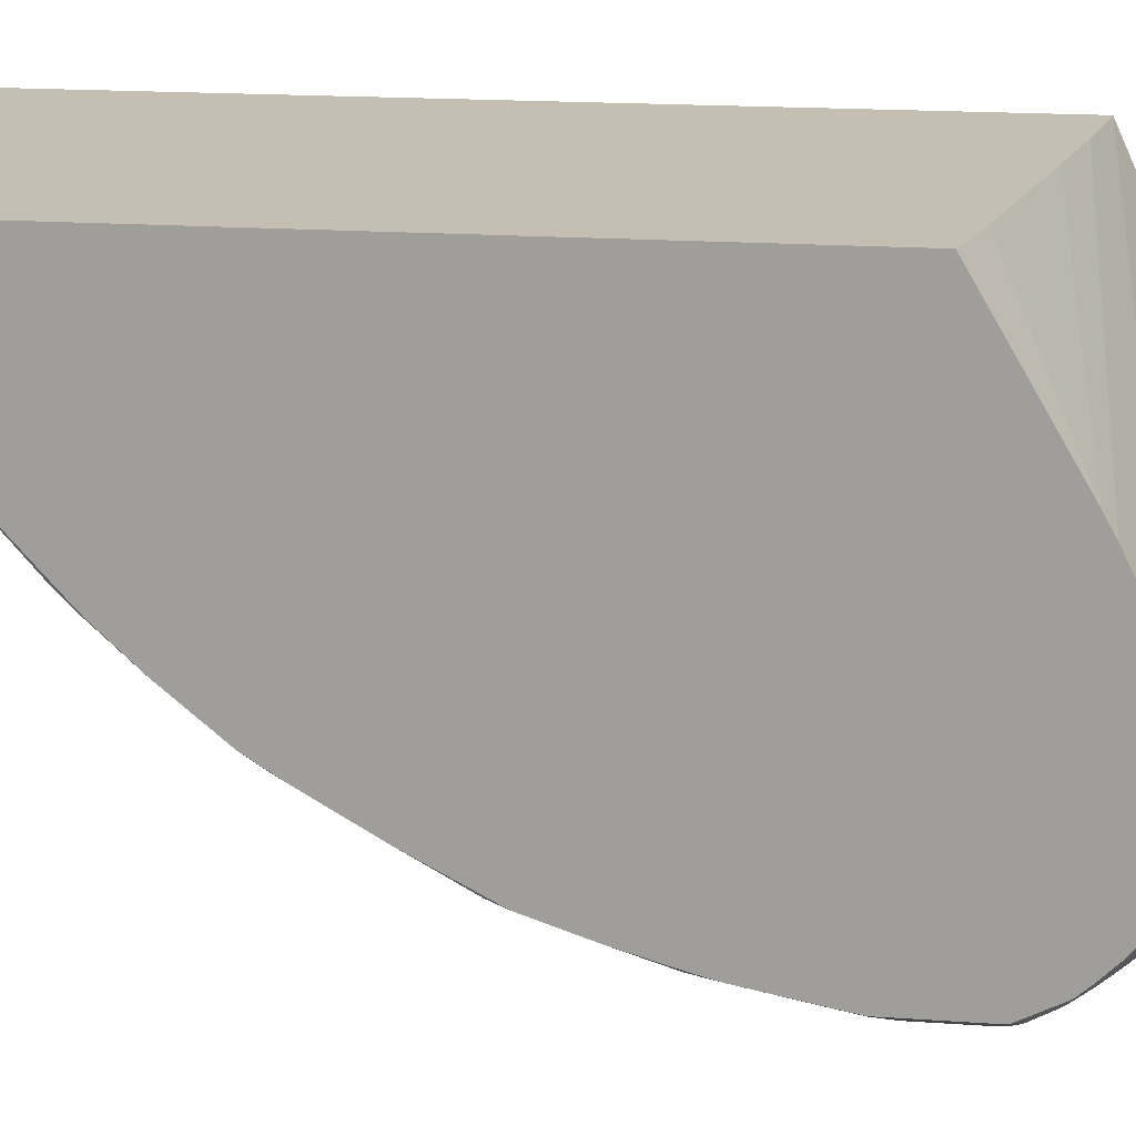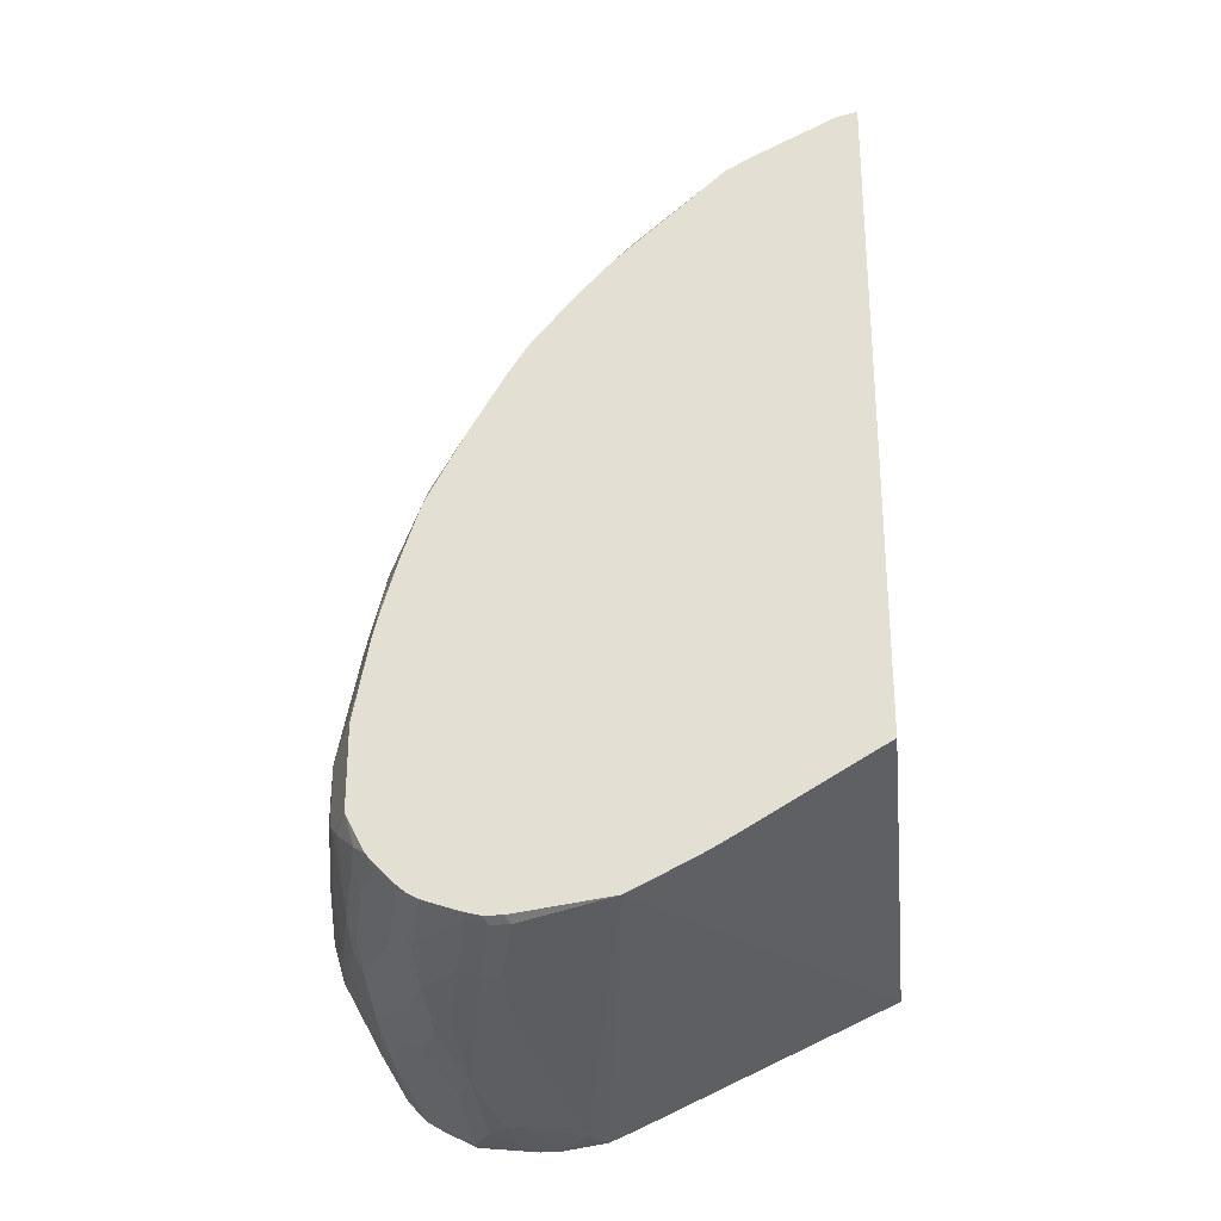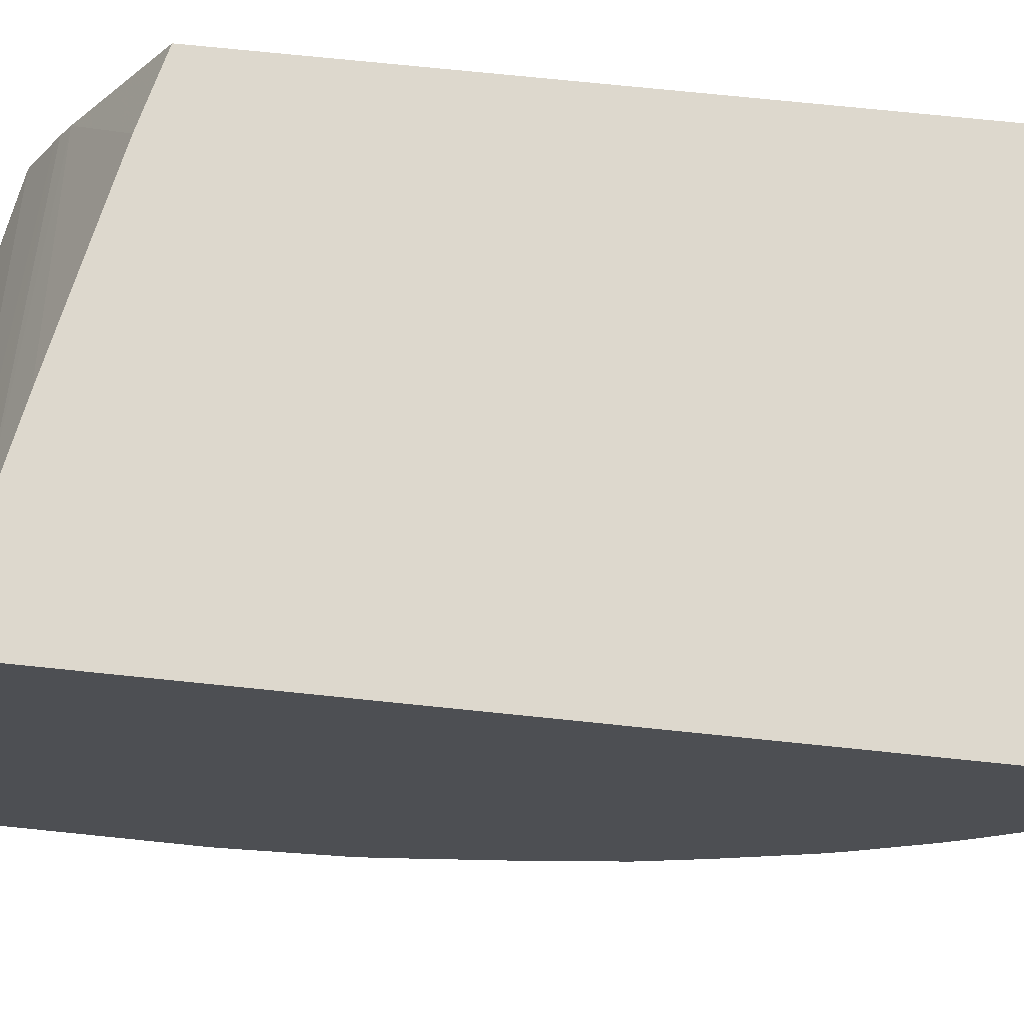
<metadata>
{"format":"obj","ext":"obj","renderer":"f3d","projection":"perspective","resolution":1024,"background":"white","views":[{"elev":17.6,"azim":-82.0,"up":"+Z"},{"elev":-27.7,"azim":-83.9,"up":"+Y"},{"elev":72.1,"azim":95.9,"up":"+Z"}]}
</metadata>
<code>
v 0.1259 -0.3187 -0.3319
v 0.03786 -0.3031 -0.3319
v -0.313 -0.332 -0.5124
v -0.313 -0.3509 -0.5503
v -0.313 -0.3599 -0.5684
v 0.1259 -0.442 -0.6
v 0.1259 0.4971 -0.3319
v -0.313 -0.316 -0.4823
v -0.313 -0.3265 -0.5016
v -0.05684 -0.2842 -0.3319
v -0.313 -0.3739 -0.668
v -0.3031 -0.3789 -0.6631
v -0.2273 -0.3978 -0.682
v -0.1326 -0.4168 -0.682
v 0.0947 -0.4546 -0.6441
v 0.1259 -0.4533 -0.6265
v 0.1259 0.4825 -0.3689
v 0.1231 0.4831 -0.3695
v 0.0947 0.4925 -0.36
v -4.106e-05 0.5115 -0.3411
v 0.05191 0.5066 -0.3319
v -0.2444 -0.2444 -0.3319
v -0.313 -0.2273 -0.3319
v -0.313 -0.3739 -0.6869
v -0.3031 -0.3789 -0.682
v -0.2273 -0.3978 -0.7009
v 0.0568 -0.4546 -0.7009
v 0.1259 -0.4608 -0.6753
v 0.1259 0.4712 -0.3954
v 0.12 0.461 -0.4232
v 0.1137 0.4736 -0.3979
v 0.03786 0.4925 -0.3789
v -0.1136 0.5115 -0.3411
v -4.106e-05 0.5115 -0.3319
v 0.04417 0.4799 -0.4042
v 0.06312 0.461 -0.4421
v -0.313 0.4545 -0.3319
v -0.313 -0.3729 -0.6916
v -0.3031 -0.3741 -0.7033
v -0.2273 -0.3931 -0.7223
v -0.03789 -0.4357 -0.7389
v 0.0568 -0.4546 -0.7199
v 0.1259 -0.4608 -0.6948
v 0.1259 0.4598 -0.4219
v 0.1259 0.4408 -0.4599
v 0.12 0.442 -0.461
v 0.0568 0.4736 -0.4168
v -0.08842 0.4799 -0.4042
v -0.12 0.5052 -0.3537
v -0.1564 0.5066 -0.3319
v -0.1429 0.5091 -0.3319
v -0.1228 0.5115 -0.3319
v -0.03158 0.461 -0.4421
v 0.04417 0.4231 -0.499
v -0.2653 0.4735 -0.3319
v -0.313 0.4499 -0.3525
v -0.3126 -0.3694 -0.7057
v -0.313 -0.3692 -0.7054
v -0.2842 -0.3741 -0.7223
v -0.313 -0.3575 -0.7401
v -0.2084 -0.3931 -0.7412
v -0.1326 -0.412 -0.7412
v -0.0947 -0.4168 -0.7578
v -0.05684 -0.4168 -0.7767
v -4.106e-05 -0.4357 -0.7578
v 0.07575 -0.4546 -0.7389
v -0.1136 -0.412 -0.7601
v 0.1137 -0.4546 -0.7578
v 0.1259 -0.4546 -0.7578
v 0.1259 0.3822 -0.5339
v 0.12 0.3851 -0.5368
v 0.08207 0.4042 -0.5179
v -0.101 0.4862 -0.3916
v -0.05053 0.4231 -0.499
v -0.1073 0.442 -0.461
v -0.12 0.4483 -0.4484
v -0.1958 0.4673 -0.3916
v -0.1958 0.4862 -0.3537
v -0.1579 0.5052 -0.3347
v -0.1579 0.4294 -0.4674
v -0.1612 0.5055 -0.3319
v 0.08207 0.3472 -0.5937
v 0.006275 0.3851 -0.5558
v -0.2199 0.4878 -0.3319
v -0.2108 0.4878 -0.3411
v -0.2486 0.4689 -0.36
v -0.3055 0.4499 -0.36
v -0.3079 0.4452 -0.3695
v -0.313 0.431 -0.3904
v -0.2652 -0.3741 -0.7412
v -0.313 -0.3544 -0.7461
v -0.2557 -0.3694 -0.7625
v -0.2463 -0.3741 -0.7601
v -0.1894 -0.3931 -0.7601
v -4.106e-05 -0.4294 -0.7704
v -0.07579 -0.412 -0.7791
v -0.05684 -0.4105 -0.7894
v 0.1137 -0.4484 -0.7704
v 0.1259 -0.4484 -0.7704
v 0.1259 0.365 -0.5546
v 0.1259 0.3472 -0.5747
v -0.03158 0.3851 -0.5558
v -0.08842 0.3662 -0.5747
v -0.1073 0.4042 -0.5179
v -0.1831 0.4042 -0.499
v -0.2337 0.4673 -0.3726
v -0.2147 0.4294 -0.4484
v -0.2905 0.4104 -0.4484
v -0.251 0.4641 -0.3695
v -0.2131 0.4831 -0.3505
v -0.1958 0.4104 -0.4863
v -0.175 0.5018 -0.3319
v 0.1259 0.3283 -0.5937
v 0.08207 0.3094 -0.6315
v 0.06312 0.2904 -0.6504
v -0.08842 0.3472 -0.5937
v -0.3079 0.4073 -0.4452
v -0.313 0.412 -0.4283
v -0.313 -0.3506 -0.7525
v -0.3031 -0.3473 -0.7641
v -0.2273 -0.3662 -0.7831
v -0.1705 -0.3852 -0.7831
v -0.1136 -0.3931 -0.7981
v -4.106e-05 -0.4105 -0.8083
v -0.05684 -0.4041 -0.802
v 0.1137 -0.442 -0.7831
v 0.1259 -0.4443 -0.7786
v -0.1642 0.3662 -0.5558
v -0.2716 0.3915 -0.4863
v -0.1768 0.3726 -0.5431
v -0.2337 0.3726 -0.5242
v -0.2889 0.3884 -0.4832
v 0.1259 0.2904 -0.6315
v 0.1259 0.2703 -0.6492
v 0.12 0.2715 -0.6504
v -0.01263 0.2904 -0.6504
v 0.101 0.2525 -0.6694
v 0.06312 0.2147 -0.7073
v 0.02522 0.1957 -0.7262
v -0.08842 0.3094 -0.6315
v -0.1642 0.3283 -0.5937
v -0.3094 0.3915 -0.4674
v -0.313 0.3919 -0.4644
v -0.313 0.3976 -0.4547
v -0.313 0.4052 -0.4411
v -0.313 -0.35 -0.7533
v -0.313 -0.3439 -0.7608
v -0.3031 -0.3283 -0.7831
v -0.2652 -0.3473 -0.7831
v -0.1515 -0.3662 -0.8209
v -0.0947 -0.3852 -0.8209
v -4.106e-05 -0.4041 -0.8209
v 0.1259 -0.4271 -0.8094
v 0.1259 -0.43 -0.8047
v 0.1259 -0.4379 -0.7912
v -0.221 0.3662 -0.5368
v -0.221 0.3472 -0.5558
v -0.251 0.3694 -0.521
v -0.3079 0.3125 -0.5589
v 0.1259 0.1945 -0.7061
v 0.12 0.1957 -0.7073
v -0.01263 0.1957 -0.7262
v 0.101 0.1768 -0.7262
v 0.06312 0.1578 -0.7451
v 0.06312 0.12 -0.7641
v 0.01891 0.1705 -0.7389
v -0.1642 0.3094 -0.6126
v -0.08842 0.2147 -0.7073
v -0.1263 0.2336 -0.6883
v -0.1452 0.2525 -0.6694
v -0.221 0.3094 -0.5937
v -0.313 0.3879 -0.4692
v -0.313 -0.325 -0.7797
v -0.2652 -0.3283 -0.802
v -0.1894 -0.3473 -0.8209
v -0.313 -0.313 -0.7903
v -0.3126 -0.3125 -0.7909
v -0.2747 -0.3125 -0.8099
v -0.161 -0.3504 -0.8288
v -0.1326 -0.341 -0.8407
v -0.07579 -0.3599 -0.8407
v -0.02844 -0.3883 -0.8288
v -0.05684 -0.3662 -0.8399
v 0.03786 -0.3852 -0.8399
v 0.1231 -0.4072 -0.8288
v 0.1259 -0.4128 -0.8227
v -0.2779 0.3094 -0.5747
v -0.3079 0.2936 -0.5779
v -0.313 0.2916 -0.5758
v -0.313 0.3006 -0.5659
v 0.1259 0.1604 -0.7288
v 0.1168 0.1736 -0.7231
v -0.01895 0.1705 -0.7389
v -0.06316 0.1452 -0.7515
v -0.1452 0.1768 -0.7262
v 0.1259 0.1377 -0.744
v 0.12 0.1389 -0.7451
v 0.08525 0.1042 -0.7673
v 0.101 0.06314 -0.7831
v 0.0568 0.09464 -0.7767
v 0.04417 0.08208 -0.7831
v -0.221 0.2715 -0.6315
v -0.2021 0.2147 -0.6883
v -0.1989 -0.3315 -0.8288
v -0.313 -0.3122 -0.7908
v -0.3031 -0.3031 -0.8028
v -0.2842 -0.2842 -0.8217
v -0.1231 -0.3315 -0.8478
v -0.02844 -0.3315 -0.8667
v -0.03789 -0.341 -0.8596
v 0.1259 -0.3852 -0.8399
v 0.03786 -0.3599 -0.8525
v 0.1259 -0.3644 -0.8503
v 0.1259 -0.4051 -0.8288
v -0.251 0.2557 -0.6346
v -0.2889 0.2178 -0.6536
v -0.313 0.2525 -0.6126
v -0.03158 0.08208 -0.7831
v -0.06316 0.1073 -0.7704
v -0.1579 0.1641 -0.7325
v -0.2147 0.202 -0.6946
v 0.1259 0.04677 -0.7857
v 0.1231 0.04734 -0.7862
v 0.0947 0.03782 -0.7957
v 0.03786 0.05676 -0.7957
v -0.2321 0.1989 -0.6915
v -0.2747 -0.2747 -0.8288
v -0.1799 -0.2936 -0.8478
v -0.313 -0.2932 -0.8005
v -0.313 -0.2842 -0.805
v -0.313 -0.275 -0.8096
v -0.3126 -0.2747 -0.8099
v -0.06634 -0.3125 -0.8667
v 0.1259 -0.3599 -0.8525
v -0.05684 -0.3031 -0.8715
v 0.01891 -0.3031 -0.8715
v -0.3094 0.202 -0.6567
v -0.313 0.2038 -0.6532
v -0.03789 0.05676 -0.7957
v -0.2084 0.01897 -0.7957
v -0.2147 0.03154 -0.7894
v -0.1958 0.1452 -0.7325
v 0.1259 -0.04784 -0.8235
v 0.1231 -0.04727 -0.8241
v 0.0947 -0.05679 -0.8336
v 0.03786 -0.03785 -0.8336
v -0.3079 0.1799 -0.6725
v -0.2131 0.142 -0.7294
v -0.27 0.142 -0.7104
v -0.2779 -0.2652 -0.8273
v -0.2652 -0.2652 -0.8336
v -0.1705 -0.2842 -0.8525
v -0.313 -0.2734 -0.8097
v 0.03786 -0.2842 -0.8715
v 0.05367 -0.2684 -0.8683
v 0.1259 -0.1894 -0.8525
v -0.1894 -0.2273 -0.8525
v -0.05684 -0.2463 -0.8715
v -0.313 0.1991 -0.6571
v -0.05684 -0.03785 -0.8336
v -0.0947 3.417e-05 -0.8146
v -0.1136 -0.05679 -0.8336
v -0.1894 -0.03785 -0.8146
v -0.2108 -0.03785 -0.8099
v -0.2297 0.01897 -0.7909
v -0.2321 0.0284 -0.7862
v 0.1259 -0.07573 -0.8336
v 0.07575 -0.1326 -0.8525
v 0.03786 -0.1136 -0.8525
v -0.313 0.1684 -0.6767
v -0.313 0.1044 -0.714
v -0.3079 0.04734 -0.7483
v -0.2779 -0.2083 -0.8273
v -0.2652 -0.2083 -0.8336
v -0.313 -0.1894 -0.8097
v 0.03786 -0.2652 -0.8715
v 0.1137 -0.1704 -0.8525
v 0.1259 -0.1729 -0.85
v -0.1136 -0.1515 -0.8525
v -0.01895 -0.2273 -0.8715
v -0.03789 -0.1136 -0.8525
v -0.07579 -0.1326 -0.8525
v -0.2652 -0.1136 -0.8146
v -0.2676 -0.09467 -0.8099
v -0.2676 -0.01891 -0.7909
v -0.251 0.009552 -0.7862
v -4.106e-05 -0.2273 -0.8715
v -0.313 0.0303 -0.7531
v -0.27 -0.009389 -0.7862
v -0.3031 -0.1894 -0.8146
v -0.3055 -0.1704 -0.8099
v -0.313 -0.1843 -0.8087
v -0.3055 -0.07573 -0.7909
v -0.313 -0.02643 -0.772
v -0.313 -0.1034 -0.7935
v -0.313 -0.08173 -0.7879
f 168 195 169
f 163 196 197
f 163 197 164
f 164 197 165
f 165 197 198
f 165 198 199
f 165 199 224
f 165 200 225
f 165 225 201
f 165 201 166
f 166 218 193
f 167 170 203
f 167 203 202
f 169 195 203
f 165 224 200
f 166 201 218
f 159 189 190
f 162 194 195
f 152 185 153
f 169 203 170
f 153 185 186
f 156 157 187
f 156 187 158
f 157 171 187
f 162 195 168
f 158 187 159
f 159 188 189
f 159 190 172
f 160 191 161
f 161 191 192
f 161 192 163
f 162 193 194
f 159 187 188
f 171 202 187
f 184 213 211
f 175 178 204
f 187 202 215
f 187 215 188
f 188 215 216
f 188 216 217
f 188 217 189
f 191 196 192
f 185 214 186
f 193 218 219
f 194 220 195
f 194 219 220
f 195 220 221
f 195 221 203
f 196 222 197
f 152 184 185
f 193 219 194
f 185 211 214
f 184 212 213
f 184 209 212
f 176 205 177
f 177 205 206
f 177 206 178
f 178 206 207
f 178 207 204
f 179 204 180
f 180 204 208
f 180 208 209
f 180 209 210
f 180 210 181
f 181 210 183
f 182 183 210
f 182 210 184
f 184 211 185
f 184 210 209
f 174 178 175
f 152 182 184
f 128 171 157
f 151 181 183
f 121 149 175
f 121 175 150
f 121 150 151
f 121 151 122
f 122 151 123
f 125 151 152
f 120 146 147
f 126 153 154
f 126 152 153
f 128 156 131
f 128 131 130
f 128 141 171
f 197 222 223
f 128 157 156
f 126 154 155
f 120 149 121
f 120 148 149
f 120 147 148
f 115 137 163
f 115 163 138
f 115 138 139
f 115 139 162
f 115 162 136
f 116 136 140
f 116 140 167
f 116 167 141
f 116 141 128
f 117 132 142
f 117 142 143
f 117 143 144
f 117 144 145
f 117 145 118
f 119 146 120
f 129 131 132
f 151 183 182
f 131 156 158
f 132 158 159
f 142 172 143
f 147 173 148
f 148 174 175
f 148 175 149
f 148 173 176
f 148 176 177
f 142 159 172
f 148 177 178
f 150 175 204
f 150 204 179
f 150 179 180
f 150 180 181
f 150 181 151
f 151 182 152
f 148 178 174
f 141 202 171
f 141 167 202
f 140 170 167
f 132 159 142
f 134 160 161
f 134 161 135
f 135 161 163
f 135 163 137
f 136 162 168
f 136 168 140
f 138 163 139
f 139 163 164
f 139 164 165
f 139 165 166
f 139 166 193
f 139 193 162
f 140 168 169
f 140 169 170
f 131 158 132
f 197 223 199
f 224 245 246
f 199 223 224
f 251 274 257
f 251 257 252
f 254 276 255
f 255 276 256
f 256 276 277
f 256 277 278
f 250 274 251
f 257 274 283
f 257 263 262
f 257 262 279
f 257 279 258
f 258 279 280
f 260 281 262
f 262 281 282
f 257 283 263
f 250 273 274
f 250 275 273
f 250 253 275
f 241 265 266
f 241 266 248
f 241 248 242
f 243 267 244
f 244 267 245
f 245 267 268
f 245 268 269
f 245 269 246
f 246 269 281
f 246 281 260
f 247 270 259
f 247 249 271
f 247 271 270
f 249 266 272
f 249 272 271
f 262 282 279
f 240 265 241
f 263 283 284
f 264 284 285
f 275 292 291
f 275 291 290
f 276 287 277
f 279 282 280
f 280 282 281
f 284 291 293
f 274 284 283
f 284 293 285
f 285 288 289
f 285 293 294
f 291 292 295
f 291 295 293
f 293 295 296
f 293 296 294
f 285 294 288
f 274 291 284
f 274 290 291
f 274 275 290
f 264 285 265
f 265 285 289
f 265 289 286
f 265 286 272
f 265 272 266
f 267 278 277
f 267 277 268
f 268 277 287
f 268 287 269
f 269 287 280
f 269 280 281
f 271 272 288
f 272 286 289
f 272 289 288
f 273 275 274
f 263 284 264
f 197 199 198
f 240 264 265
f 240 262 263
f 209 233 235
f 209 235 236
f 209 236 234
f 215 226 216
f 216 226 237
f 216 237 217
f 209 213 212
f 217 237 238
f 219 239 240
f 219 240 241
f 219 241 220
f 220 242 221
f 220 241 242
f 221 242 248
f 218 239 219
f 209 234 213
f 208 233 209
f 208 228 233
f 200 224 225
f 201 225 239
f 201 239 218
f 202 203 226
f 202 226 215
f 203 221 226
f 204 207 227
f 204 227 228
f 204 228 208
f 205 229 206
f 206 229 230
f 206 230 231
f 206 231 207
f 207 231 232
f 207 232 227
f 221 248 226
f 240 263 264
f 222 243 244
f 223 244 224
f 234 255 256
f 235 252 257
f 235 257 258
f 235 258 280
f 235 280 287
f 235 287 276
f 234 254 255
f 235 276 254
f 237 247 259
f 237 259 238
f 239 260 261
f 239 261 240
f 240 261 260
f 240 260 262
f 235 254 236
f 234 236 254
f 233 252 235
f 232 253 250
f 224 244 245
f 114 137 115
f 224 246 225
f 225 246 260
f 225 260 239
f 226 247 237
f 226 248 266
f 226 266 249
f 226 249 247
f 227 232 250
f 227 250 251
f 227 251 252
f 227 252 228
f 228 252 233
f 231 253 232
f 222 244 223
f 114 135 137
f 163 192 196
f 114 133 134
f 3 11 5
f 3 5 4
f 5 11 12
f 5 12 13
f 5 13 14
f 5 14 15
f 3 24 11
f 5 15 16
f 7 17 18
f 7 18 19
f 7 19 20
f 7 20 21
f 8 10 22
f 8 22 23
f 5 16 6
f 3 38 24
f 3 58 38
f 3 60 58
f 3 296 295
f 3 295 292
f 3 292 275
f 3 275 253
f 3 253 231
f 3 231 230
f 3 230 229
f 3 229 205
f 3 205 176
f 3 176 173
f 3 173 147
f 3 147 146
f 3 146 119
f 3 119 91
f 3 91 60
f 11 24 25
f 3 294 296
f 11 25 12
f 12 26 13
f 24 38 39
f 24 39 25
f 25 39 40
f 25 40 26
f 26 40 41
f 26 41 42
f 20 53 33
f 27 42 43
f 29 44 30
f 30 44 45
f 30 45 46
f 30 46 36
f 30 36 47
f 30 47 31
f 27 43 28
f 20 36 53
f 20 35 36
f 20 32 35
f 13 26 42
f 13 42 27
f 13 27 14
f 14 27 15
f 15 27 28
f 15 28 16
f 17 29 18
f 18 29 30
f 18 30 31
f 18 31 19
f 19 32 20
f 19 31 32
f 20 33 52
f 20 52 34
f 20 34 21
f 12 25 26
f 31 47 32
f 3 288 294
f 3 270 271
f 1 256 278
f 1 278 267
f 1 267 243
f 1 243 222
f 1 222 196
f 1 196 191
f 1 234 256
f 1 191 160
f 1 134 133
f 1 133 113
f 1 113 101
f 1 101 100
f 1 100 70
f 1 70 45
f 1 160 134
f 1 213 234
f 1 211 213
f 1 214 211
f 1 2 3
f 1 3 4
f 1 4 5
f 1 5 6
f 1 6 16
f 1 16 28
f 1 28 43
f 1 43 69
f 1 69 99
f 1 99 127
f 1 127 155
f 114 134 135
f 1 154 153
f 1 153 186
f 1 186 214
f 1 45 44
f 3 271 288
f 1 44 29
f 1 17 7
f 3 23 37
f 3 37 56
f 3 56 89
f 3 89 118
f 3 118 145
f 3 145 144
f 3 8 23
f 3 144 143
f 3 172 190
f 3 190 189
f 3 189 217
f 3 217 238
f 3 238 259
f 3 259 270
f 3 143 172
f 3 9 8
f 2 10 8
f 2 9 3
f 1 7 21
f 1 21 34
f 1 34 52
f 1 52 51
f 1 51 50
f 1 50 81
f 1 81 112
f 1 112 84
f 1 84 55
f 1 55 37
f 1 37 23
f 1 23 22
f 1 22 10
f 1 10 2
f 2 8 9
f 1 29 17
f 32 47 36
f 1 155 154
f 33 48 49
f 81 110 112
f 82 101 113
f 82 113 133
f 82 133 114
f 82 114 115
f 82 115 136
f 80 111 107
f 82 136 116
f 82 102 83
f 84 112 85
f 85 112 110
f 85 110 109
f 85 109 86
f 86 109 88
f 82 116 102
f 80 105 111
f 79 110 81
f 78 110 79
f 68 99 69
f 70 100 71
f 71 100 101
f 71 101 82
f 74 102 103
f 74 103 104
f 74 104 75
f 75 104 105
f 75 105 80
f 75 80 76
f 77 106 78
f 77 107 108
f 77 108 106
f 78 106 109
f 78 109 110
f 86 88 87
f 68 98 99
f 88 109 117
f 91 119 92
f 102 116 103
f 103 128 105
f 103 105 104
f 103 116 128
f 105 129 111
f 105 128 130
f 98 152 126
f 105 130 131
f 107 111 129
f 107 129 108
f 108 129 132
f 108 132 117
f 108 117 109
f 32 36 35
f 105 131 129
f 98 124 152
f 98 127 99
f 98 155 127
f 92 119 120
f 92 120 121
f 92 121 93
f 93 121 122
f 93 122 94
f 94 122 123
f 94 123 96
f 95 97 124
f 95 124 98
f 96 123 151
f 96 151 125
f 96 125 97
f 97 125 152
f 97 152 124
f 98 126 155
f 89 117 118
f 67 94 96
f 106 108 109
f 65 95 98
f 41 65 66
f 41 66 42
f 41 62 67
f 41 67 63
f 42 66 43
f 43 66 68
f 41 64 65
f 43 68 69
f 45 71 46
f 46 71 82
f 46 82 72
f 46 72 54
f 48 73 49
f 48 53 74
f 45 70 71
f 41 63 64
f 40 90 61
f 40 59 90
f 33 49 50
f 65 98 68
f 33 50 51
f 33 51 52
f 36 46 54
f 36 54 74
f 36 74 53
f 37 55 56
f 38 57 39
f 38 58 57
f 39 59 40
f 39 57 60
f 39 60 59
f 40 61 62
f 40 62 41
f 48 74 75
f 48 75 76
f 33 53 48
f 49 77 78
f 57 58 60
f 59 60 90
f 60 91 92
f 60 92 93
f 60 93 90
f 61 94 67
f 56 117 89
f 61 67 62
f 61 93 94
f 63 67 96
f 63 96 64
f 64 96 97
f 65 68 66
f 48 76 73
f 61 90 93
f 56 88 117
f 64 95 65
f 55 87 56
f 49 78 79
f 56 87 88
f 49 79 50
f 49 73 76
f 49 76 80
f 49 80 107
f 49 107 77
f 64 97 95
f 54 72 82
f 50 79 81
f 54 82 83
f 54 83 102
f 54 102 74
f 55 84 85
f 55 86 87
f 55 85 86

</code>
